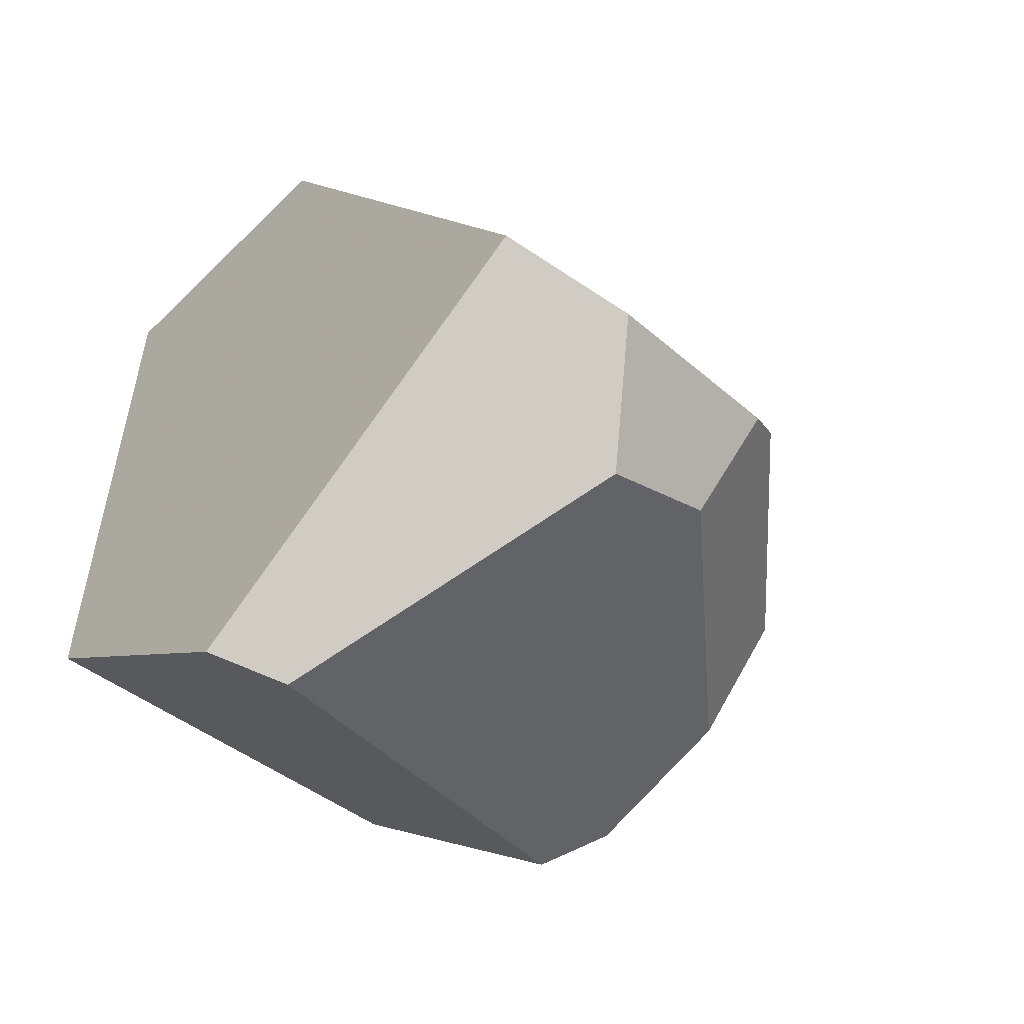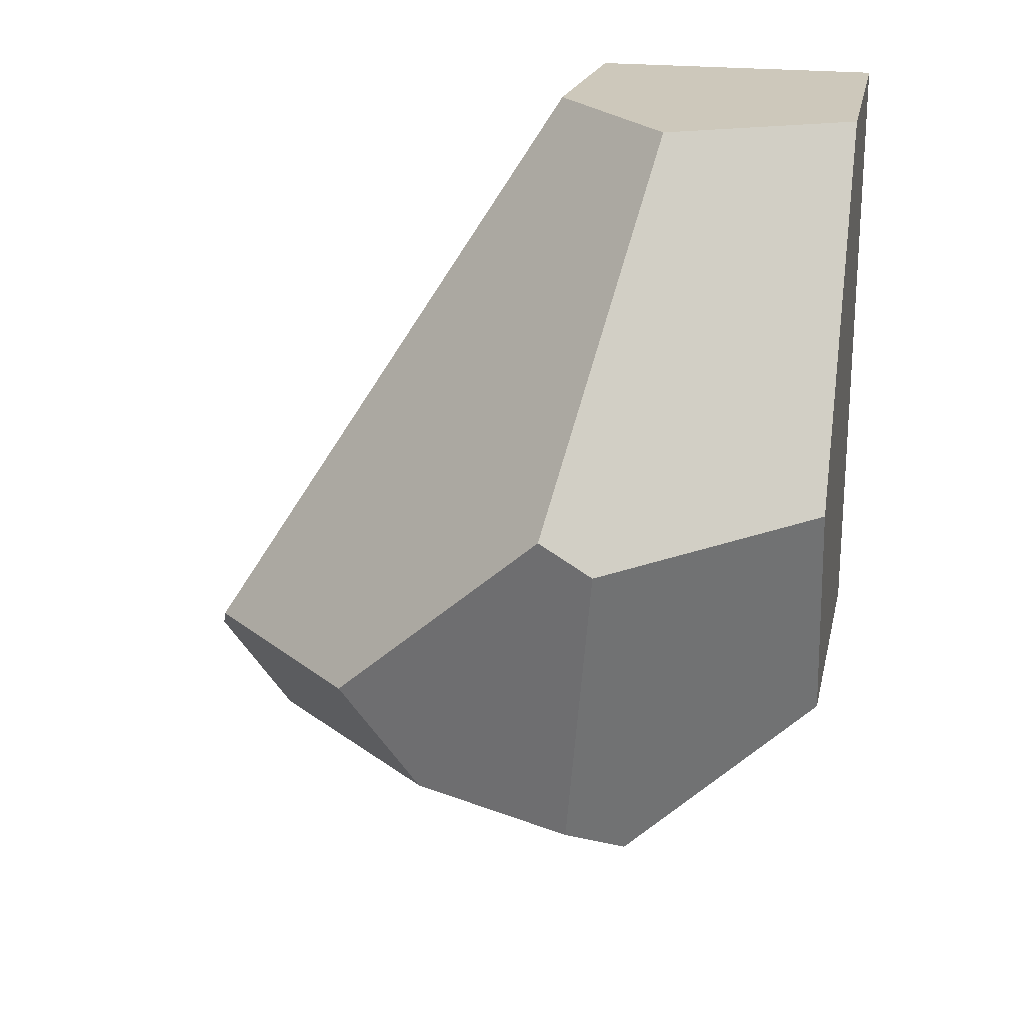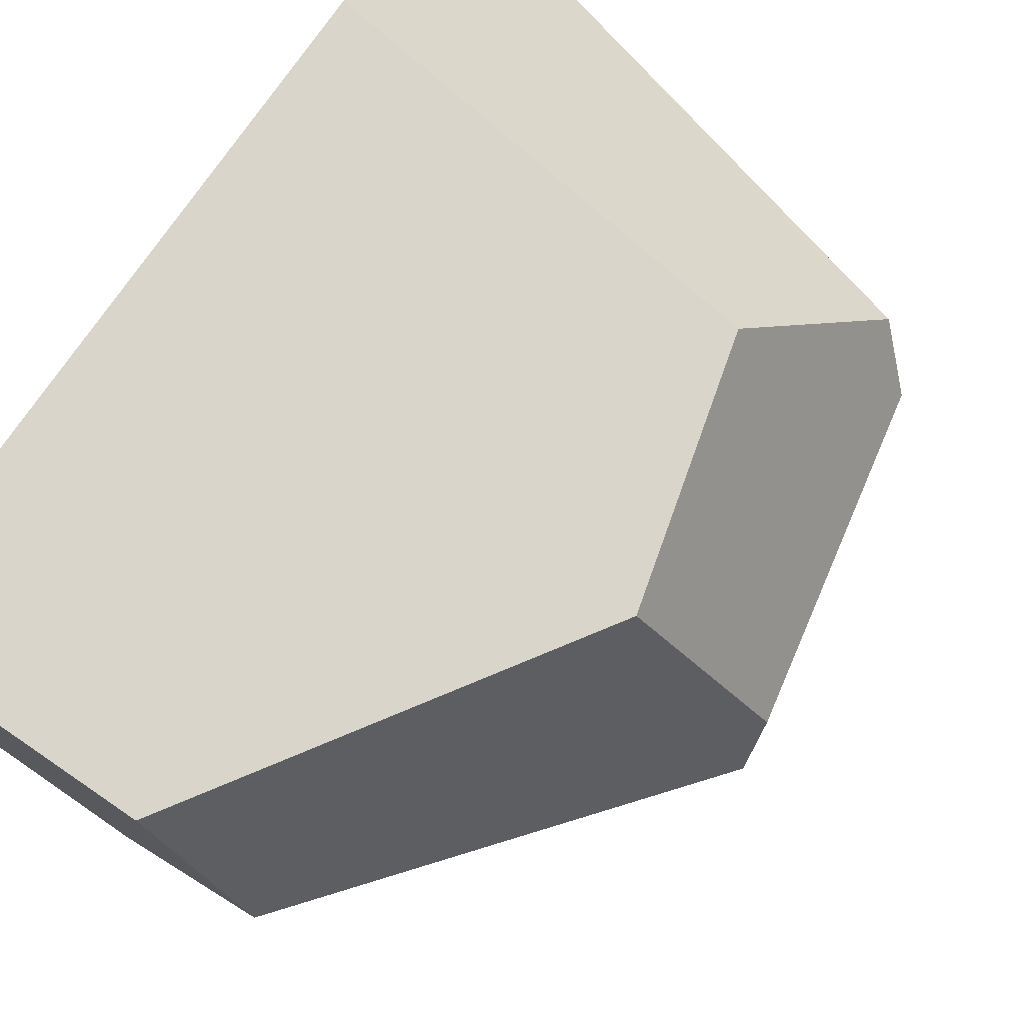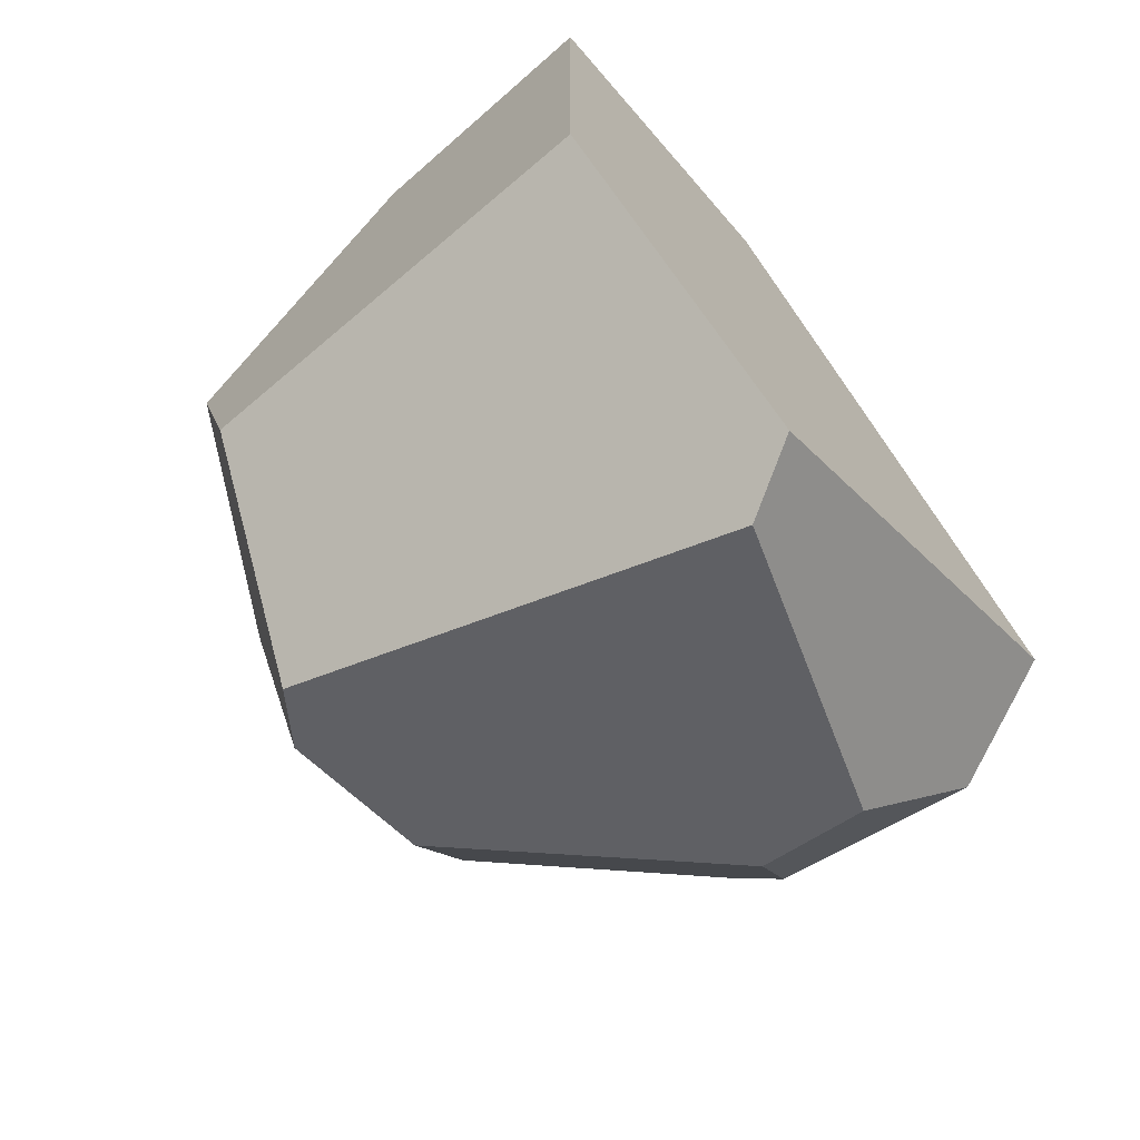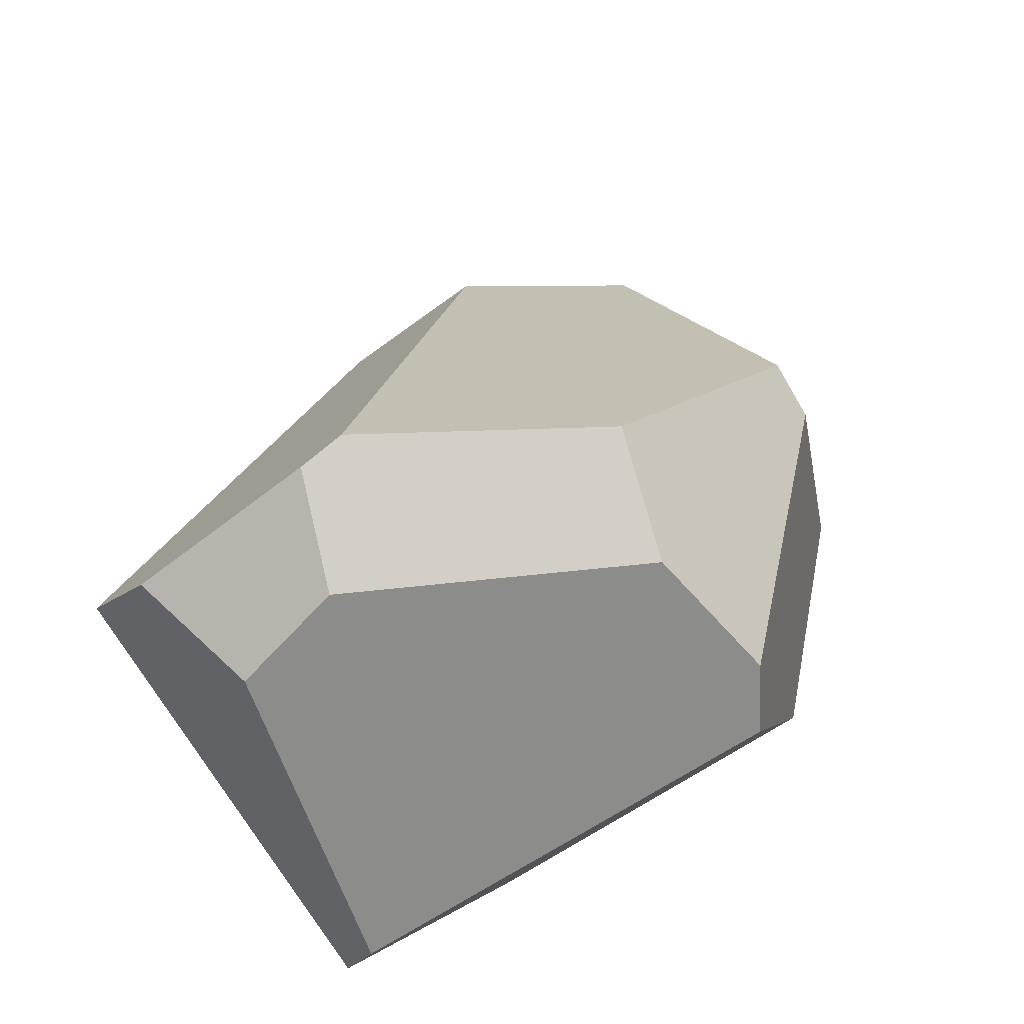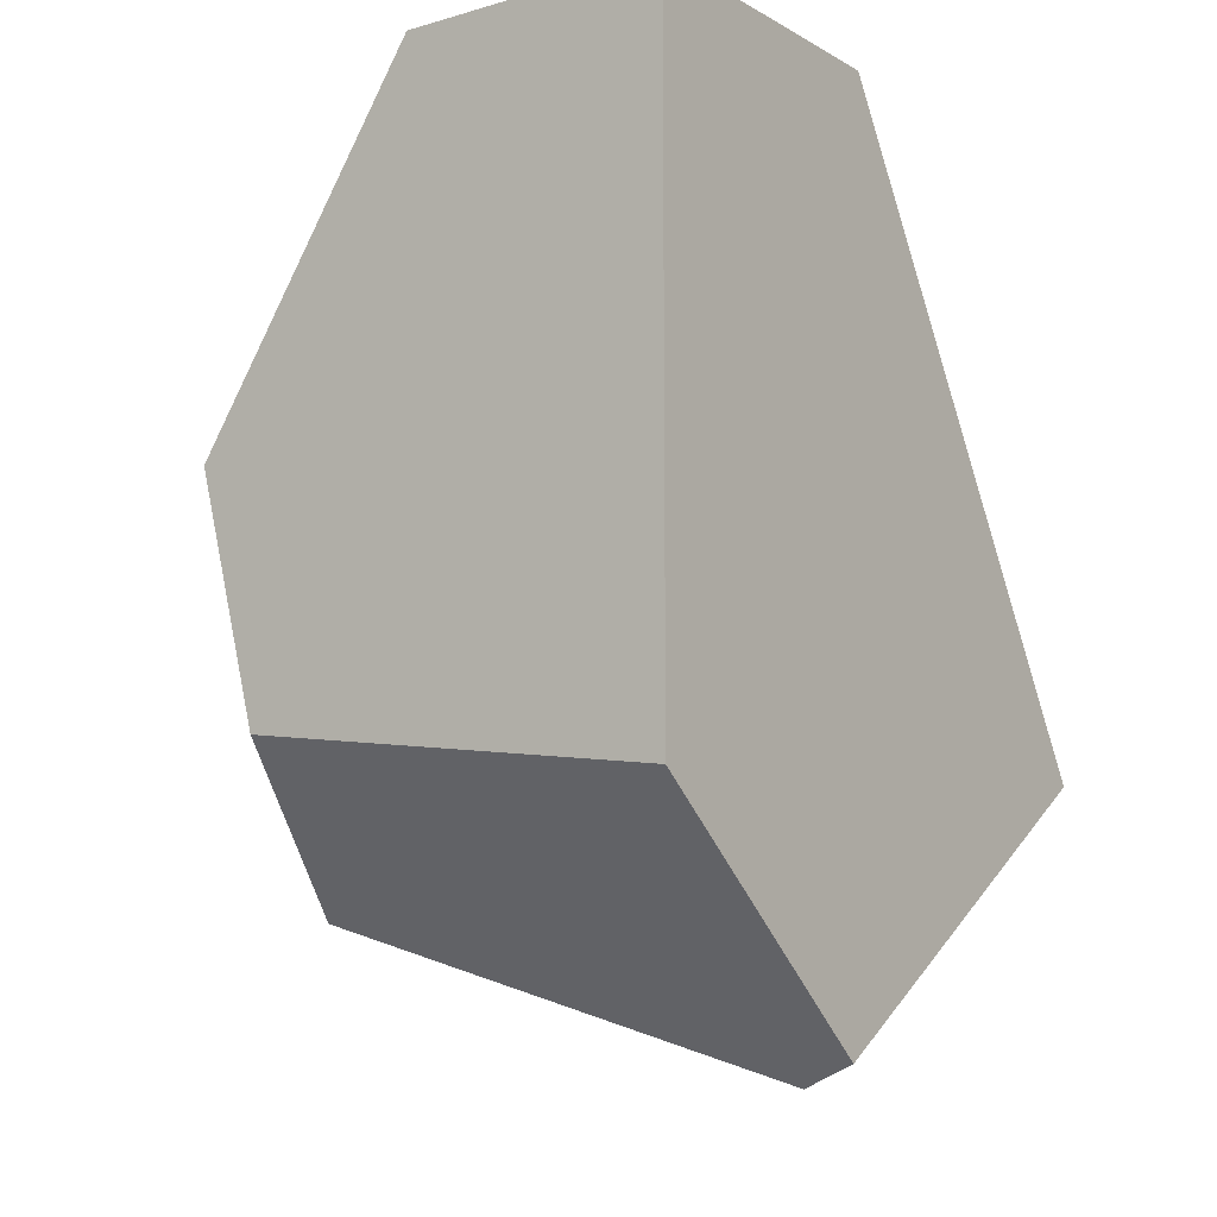
<metadata>
{"format":"obj","ext":"obj","renderer":"f3d","projection":"perspective","resolution":1024,"background":"white","views":[{"elev":-53.6,"azim":136.2,"up":"+Y"},{"elev":22.0,"azim":-78.9,"up":"+Y"},{"elev":74.6,"azim":-145.6,"up":"+Z"},{"elev":-70.7,"azim":41.1,"up":"+Y"},{"elev":-38.6,"azim":-139.3,"up":"+Y"},{"elev":-10.3,"azim":35.9,"up":"+Y"}]}
</metadata>
<code>
v -0.03774 0.6686 0.4205
v 0.364 0.6686 0.4205
v 0.364 0.6686 -0.03984
v 0.05816 0.6686 -0.06277
v -0.1744 0.6686 0.1343
v 0.364 0.6686 0.4205
v -0.03774 0.6686 0.4205
v -0.3802 0.1397 0.4205
v -0.284 -0.2282 0.4205
v 0.364 -0.3128 0.4205
v 0.364 0.6686 -0.03984
v 0.364 0.6686 0.4205
v 0.364 -0.3128 0.4205
v 0.364 -0.6458 0.01417
v 0.364 -0.246 -0.5912
v -0.4686 -0.3382 -0.1954
v -0.471 -0.4012 0.04344
v -0.5671 0.09037 0.09616
v -0.5721 0.1423 0.01526
v -0.4943 -0.1645 -0.3164
v -0.471 -0.4012 0.04344
v -0.4686 -0.3382 -0.1954
v -0.0986 -0.4025 -0.5205
v 0.07753 -0.4758 -0.5157
v 0.2576 -0.6766 -0.04043
v -0.4051 -0.451 0.1292
v -0.1744 0.6686 0.1343
v 0.05816 0.6686 -0.06277
v -0.1889 -0.1964 -0.6027
v -0.4943 -0.1645 -0.3164
v -0.5721 0.1423 0.01526
v -0.4051 -0.451 0.1292
v 0.2576 -0.6766 -0.04043
v 0.364 -0.6458 0.01417
v 0.364 -0.3128 0.4205
v -0.284 -0.2282 0.4205
v -0.03774 0.6686 0.4205
v -0.1744 0.6686 0.1343
v -0.5721 0.1423 0.01526
v -0.5671 0.09037 0.09616
v -0.3802 0.1397 0.4205
v 0.364 0.6686 -0.03984
v 0.364 -0.246 -0.5912
v 0.1806 -0.3219 -0.6507
v -0.13 -0.2411 -0.6253
v -0.1889 -0.1964 -0.6027
v 0.05816 0.6686 -0.06277
v 0.07753 -0.4758 -0.5157
v -0.0986 -0.4025 -0.5205
v -0.13 -0.2411 -0.6253
v 0.1806 -0.3219 -0.6507
v -0.3802 0.1397 0.4205
v -0.5671 0.09037 0.09616
v -0.471 -0.4012 0.04344
v -0.4051 -0.451 0.1292
v -0.284 -0.2282 0.4205
v 0.364 -0.6458 0.01417
v 0.2576 -0.6766 -0.04043
v 0.07753 -0.4758 -0.5157
v 0.1806 -0.3219 -0.6507
v 0.364 -0.246 -0.5912
v -0.4686 -0.3382 -0.1954
v -0.4943 -0.1645 -0.3164
v -0.1889 -0.1964 -0.6027
v -0.13 -0.2411 -0.6253
v -0.0986 -0.4025 -0.5205
f 62 63 64 65 66
f 21 22 23 24 25 26
f 48 49 50 51
f 57 58 59 60 61
f 16 17 18 19 20
f 52 53 54 55 56
f 32 33 34 35 36
f 11 12 13 14 15
f 42 43 44 45 46 47
f 6 7 8 9 10
f 27 28 29 30 31
f 1 2 3 4 5
f 37 38 39 40 41

</code>
